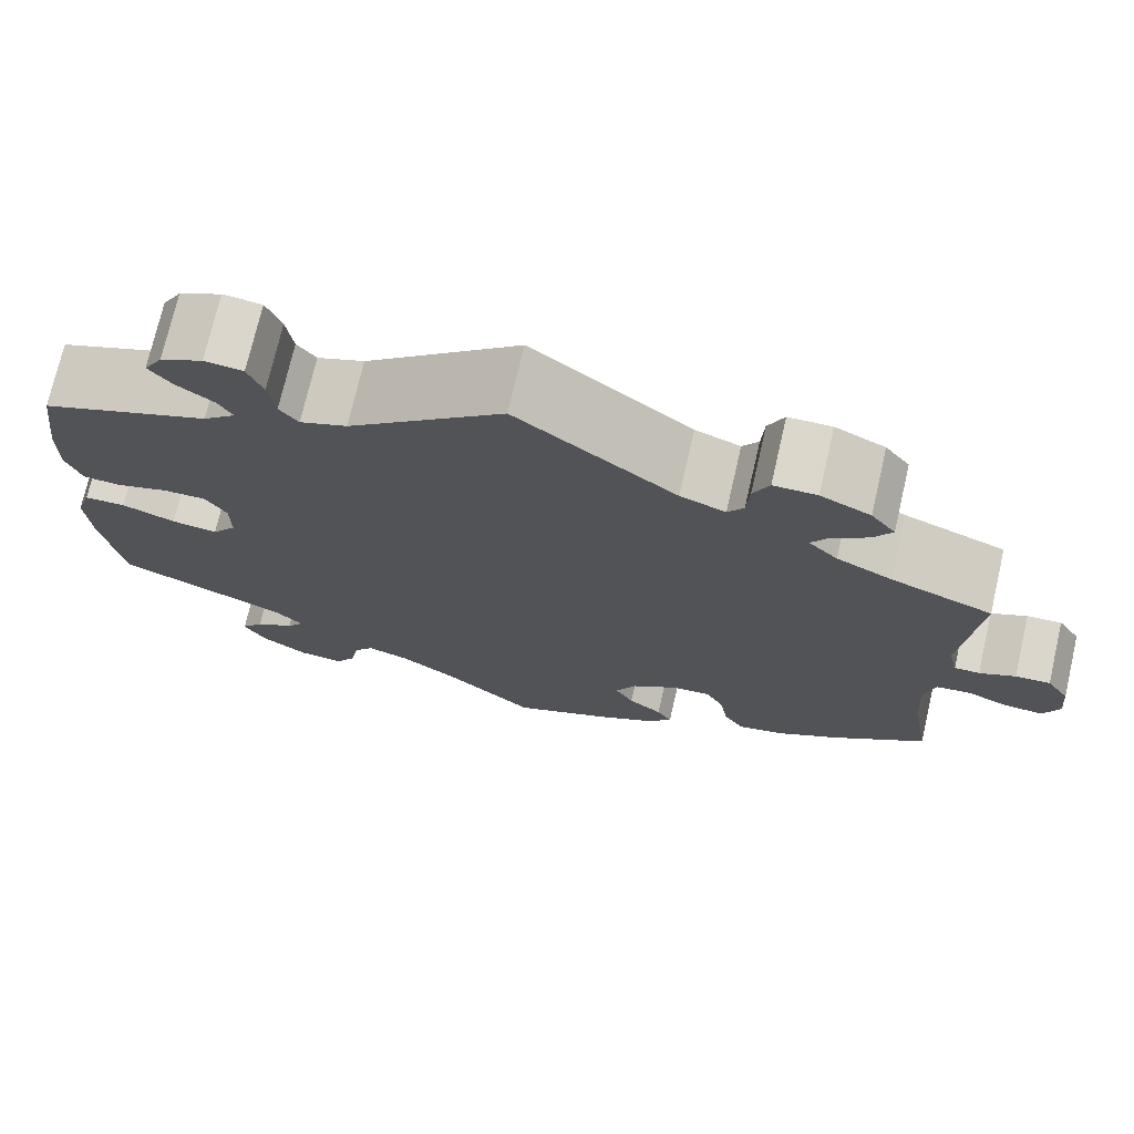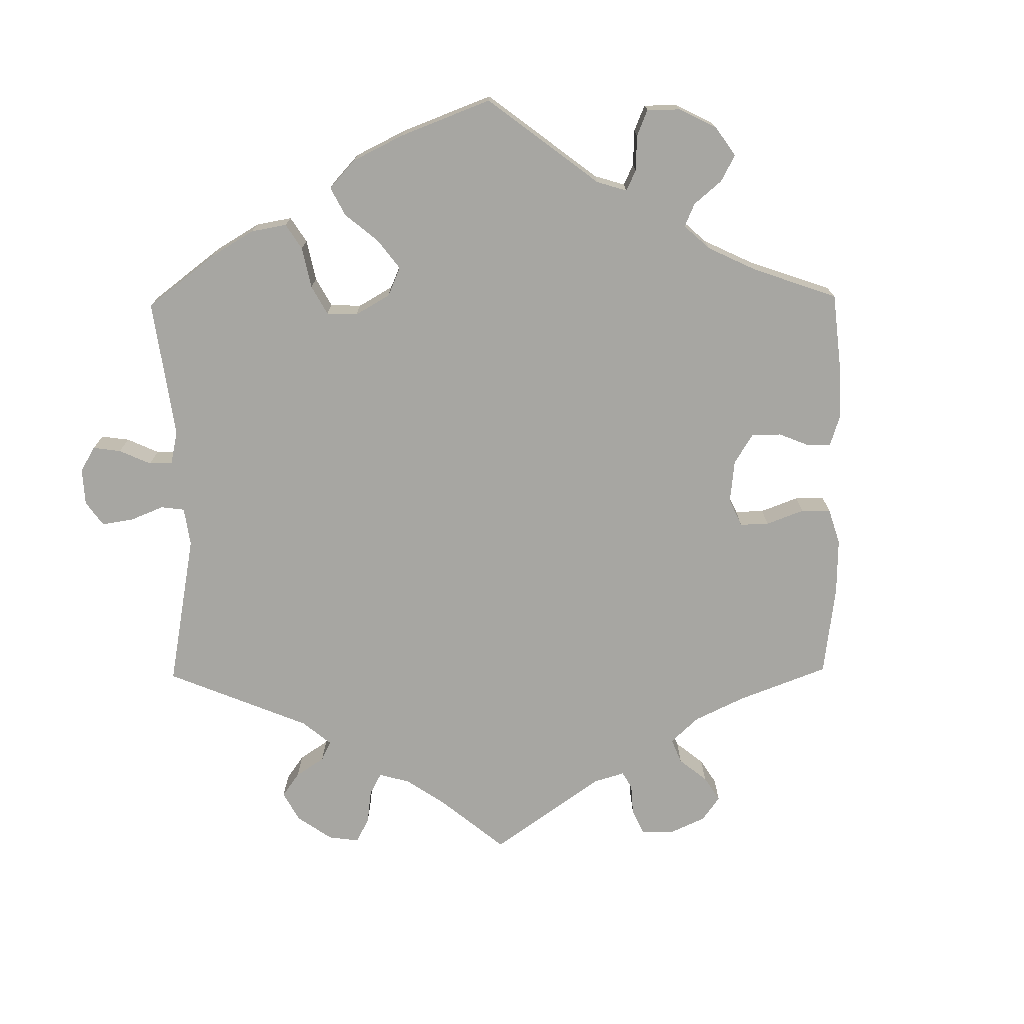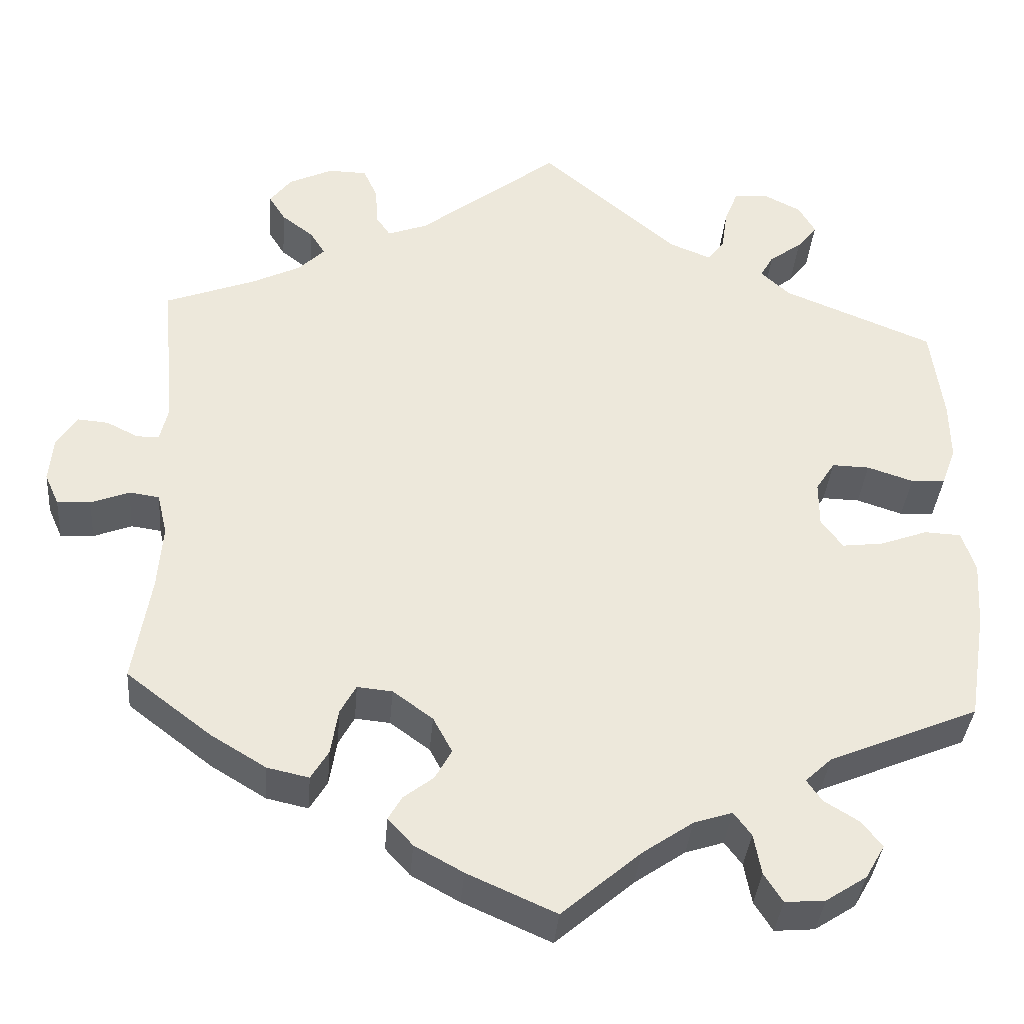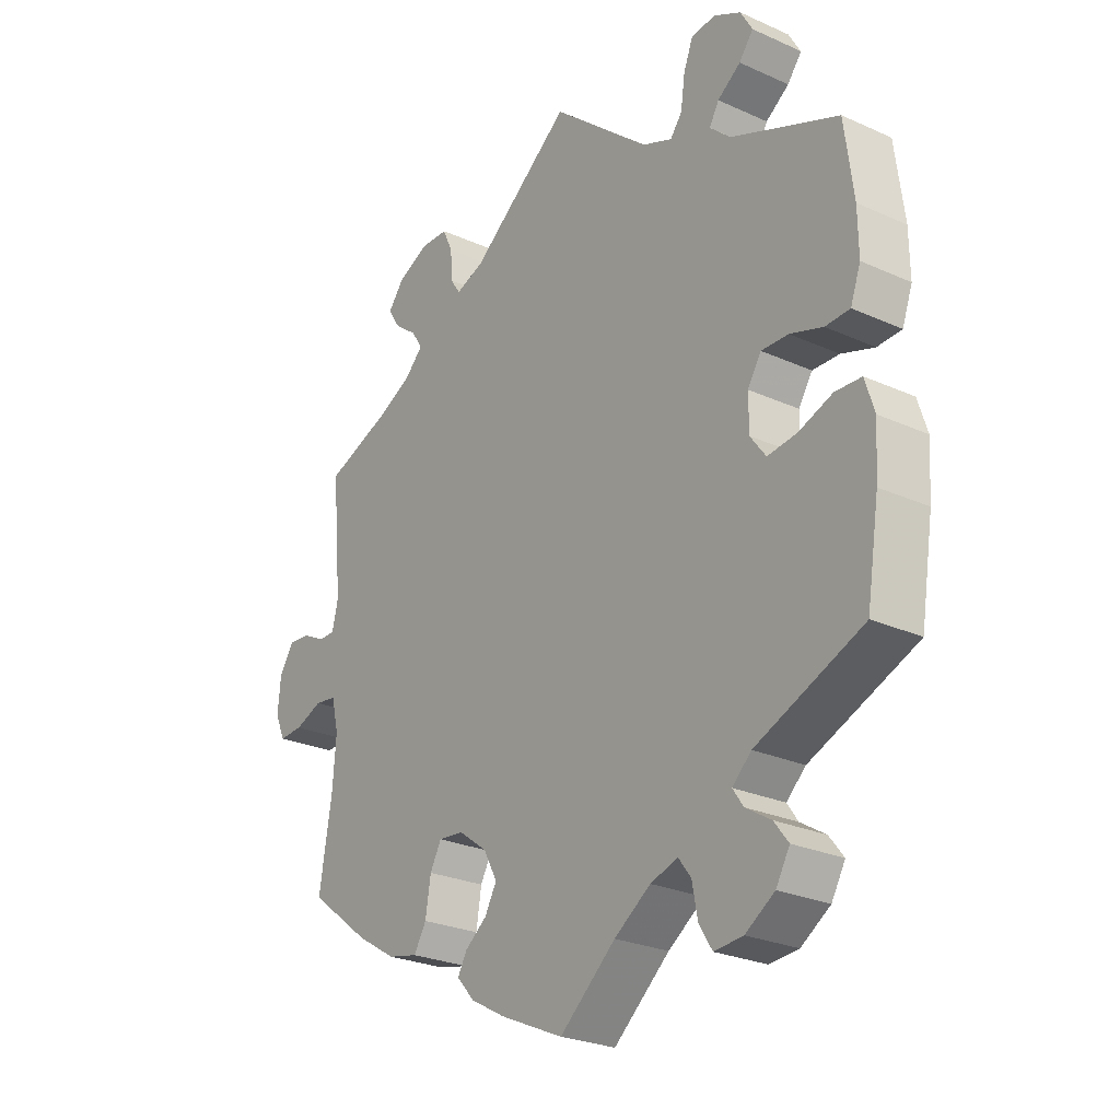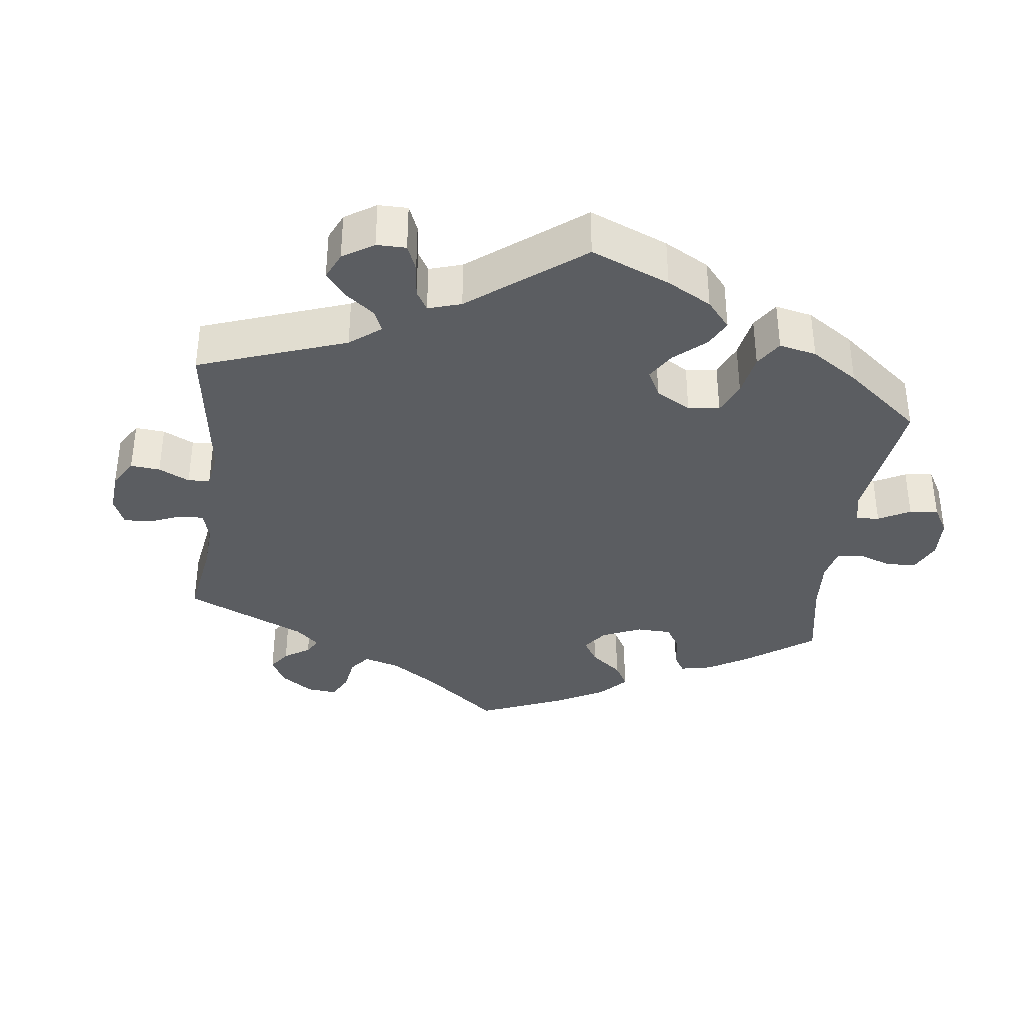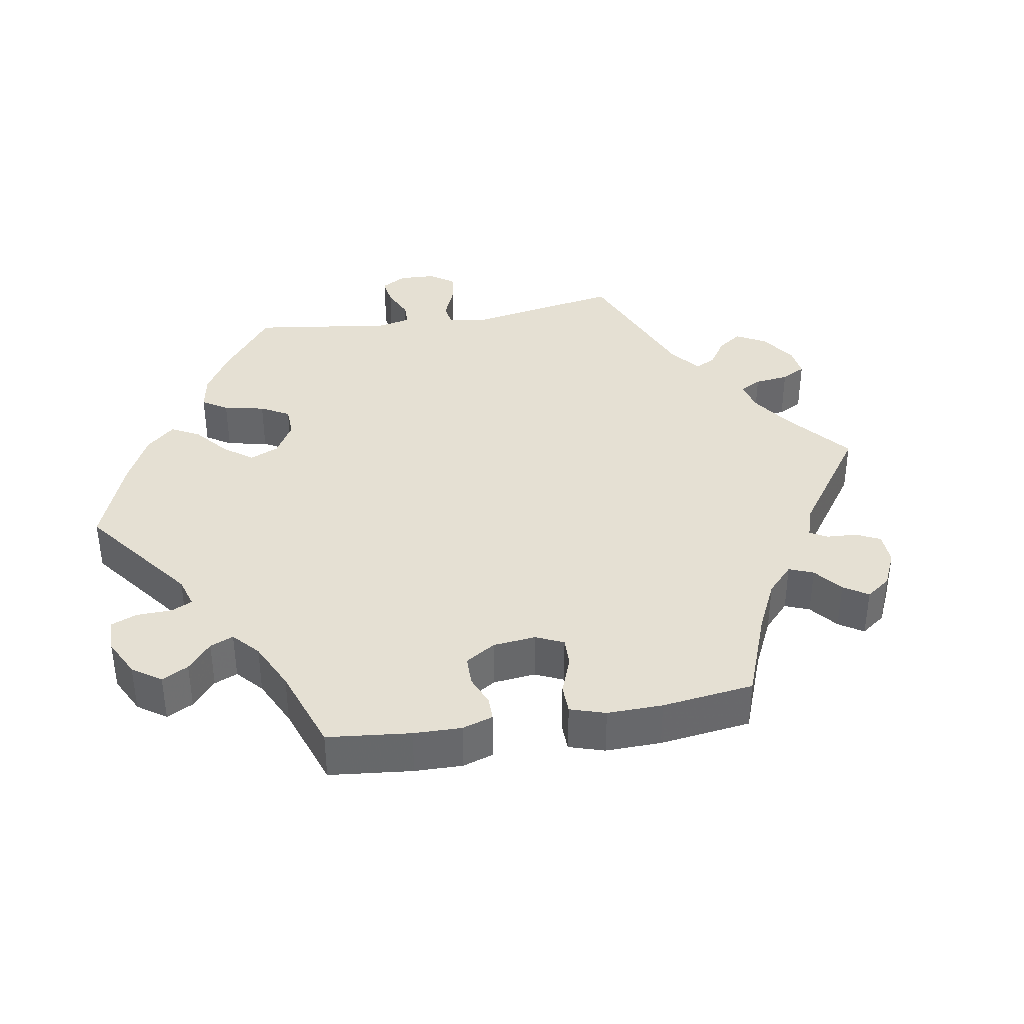
<metadata>
{"format":"obj","ext":"obj","renderer":"f3d","projection":"perspective","resolution":1024,"background":"white","views":[{"elev":73.4,"azim":-167.0,"up":"+Z"},{"elev":-74.0,"azim":120.7,"up":"+Y"},{"elev":-36.6,"azim":-4.7,"up":"+Z"},{"elev":-25.8,"azim":54.2,"up":"+Z"},{"elev":-36.0,"azim":52.8,"up":"+Y"},{"elev":38.0,"azim":-159.8,"up":"+Y"}]}
</metadata>
<code>
v -0.105 0.07 -0.531
v -0.163 0.07 -0.499
v -0.193 0.07 -0.466
v -0.177 0.07 -0.438
v -0.141 0.07 -0.41
v -0.121 0.07 -0.374
v -0.144 0.07 -0.331
v -0.192 0.07 -0.296
v -0.234 0.07 -0.292
v -0.253 0.07 -0.327
v -0.262 0.07 -0.382
v -0.283 0.07 -0.417
v -0.333 0.07 -0.406
v -0.399 0.07 -0.366
v -0.501 0.07 -0.288
v -0.48 0.07 -0.159
v -0.474 0.07 -0.081
v -0.486 0.07 -0.03
v -0.522 0.07 -0.025
v -0.568 0.07 -0.043
v -0.608 0.07 -0.045
v -0.625 0.07 -0.007
v -0.62 0.07 0.047
v -0.596 0.07 0.085
v -0.559 0.07 0.082
v -0.521 0.07 0.063
v -0.494 0.07 0.063
v -0.484 0.07 0.106
v -0.501 0.07 0.289
v -0.393 0.07 0.33
v -0.334 0.07 0.359
v -0.303 0.07 0.39
v -0.321 0.07 0.419
v -0.359 0.07 0.448
v -0.379 0.07 0.48
v -0.353 0.07 0.514
v -0.3 0.07 0.539
v -0.254 0.07 0.538
v -0.237 0.07 0.501
v -0.234 0.07 0.454
v -0.217 0.07 0.429
v -0.169 0.07 0.447
v 0 0.07 0.578
v 0.165 0.07 0.438
v 0.215 0.07 0.418
v 0.235 0.07 0.444
v 0.242 0.07 0.494
v 0.258 0.07 0.535
v 0.299 0.07 0.539
v 0.344 0.07 0.516
v 0.364 0.07 0.481
v 0.34 0.07 0.45
v 0.301 0.07 0.422
v 0.285 0.07 0.394
v 0.32 0.07 0.362
v 0.5 0.07 0.289
v 0.515 0.07 0.173
v 0.516 0.07 0.103
v 0.499 0.07 0.056
v 0.458 0.07 0.054
v 0.403 0.07 0.072
v 0.358 0.07 0.073
v 0.335 0.07 0.037
v 0.335 0.07 -0.018
v 0.361 0.07 -0.053
v 0.41 0.07 -0.047
v 0.467 0.07 -0.026
v 0.511 0.07 -0.028
v 0.527 0.07 -0.078
v 0.522 0.07 -0.156
v 0.501 0.07 -0.288
v 0.322 0.07 -0.363
v 0.29 0.07 -0.393
v 0.308 0.07 -0.419
v 0.35 0.07 -0.445
v 0.374 0.07 -0.476
v 0.351 0.07 -0.516
v 0.302 0.07 -0.548
v 0.254 0.07 -0.552
v 0.232 0.07 -0.517
v 0.223 0.07 -0.468
v 0.202 0.07 -0.44
v 0.156 0.07 -0.455
v 0.095 0.07 -0.497
v 0.001 0.07 -0.578
v -0.105 0 -0.531
v -0.163 0 -0.499
v -0.193 0 -0.466
v -0.177 0 -0.438
v -0.141 0 -0.41
v -0.121 0 -0.374
v -0.144 0 -0.331
v -0.192 0 -0.296
v -0.234 0 -0.292
v -0.253 0 -0.327
v -0.262 0 -0.382
v -0.283 0 -0.417
v -0.333 0 -0.406
v -0.399 0 -0.366
v -0.501 0 -0.288
v -0.48 0 -0.159
v -0.474 0 -0.081
v -0.486 0 -0.03
v -0.522 0 -0.025
v -0.568 0 -0.043
v -0.608 0 -0.045
v -0.625 0 -0.007
v -0.62 0 0.047
v -0.596 0 0.085
v -0.559 0 0.082
v -0.521 0 0.063
v -0.494 0 0.063
v -0.484 0 0.106
v -0.501 0 0.289
v -0.393 0 0.33
v -0.334 0 0.359
v -0.303 0 0.39
v -0.321 0 0.419
v -0.359 0 0.448
v -0.379 0 0.48
v -0.353 0 0.514
v -0.3 0 0.539
v -0.254 0 0.538
v -0.237 0 0.501
v -0.234 0 0.454
v -0.217 0 0.429
v -0.169 0 0.447
v 0 0 0.578
v 0.165 0 0.438
v 0.215 0 0.418
v 0.235 0 0.444
v 0.242 0 0.494
v 0.258 0 0.535
v 0.299 0 0.539
v 0.344 0 0.516
v 0.364 0 0.481
v 0.34 0 0.45
v 0.301 0 0.422
v 0.285 0 0.394
v 0.32 0 0.362
v 0.5 0 0.289
v 0.515 0 0.173
v 0.516 0 0.103
v 0.499 0 0.056
v 0.458 0 0.054
v 0.403 0 0.072
v 0.358 0 0.073
v 0.335 0 0.037
v 0.335 0 -0.018
v 0.361 0 -0.053
v 0.41 0 -0.047
v 0.467 0 -0.026
v 0.511 0 -0.028
v 0.527 0 -0.078
v 0.522 0 -0.156
v 0.501 0 -0.288
v 0.322 0 -0.363
v 0.29 0 -0.393
v 0.308 0 -0.419
v 0.35 0 -0.445
v 0.374 0 -0.476
v 0.351 0 -0.516
v 0.302 0 -0.548
v 0.254 0 -0.552
v 0.232 0 -0.517
v 0.223 0 -0.468
v 0.202 0 -0.44
v 0.156 0 -0.455
v 0.095 0 -0.497
v 0.001 0 -0.578
f 84 85 1 2
f 83 84 2 3
f 82 83 3 4
f 78 79 80 81
f 78 81 82
f 77 78 82
f 74 75 76 77
f 73 74 77 82
f 72 73 82 4
f 66 67 68 69
f 65 66 69 70
f 58 59 60 61
f 58 61 62
f 55 56 57 58
f 54 55 58 62
f 50 51 52 53
f 50 53 54
f 49 50 54
f 46 47 48 49
f 46 49 54
f 45 46 54 62
f 42 43 44
f 41 42 44 45
f 37 38 39 40
f 37 40 41
f 36 37 41
f 33 34 35 36
f 32 33 36 41
f 31 32 41 45
f 28 29 30
f 27 28 30 31
f 23 24 25 26
f 23 26 27
f 22 23 27
f 19 20 21 22
f 18 19 22 27
f 17 18 27 31
f 13 14 15 16
f 10 11 12 13
f 9 10 13 16
f 8 9 16 17
f 71 72 4 5
f 65 70 71 5
f 64 65 5 6
f 63 64 6 7
f 31 45 62 63
f 17 31 63
f 7 8 17 63
f 87 86 170 169
f 88 87 169 168
f 89 88 168 167
f 166 165 164 163
f 167 166 163
f 167 163 162
f 162 161 160 159
f 167 162 159 158
f 89 167 158 157
f 154 153 152 151
f 155 154 151 150
f 146 145 144 143
f 147 146 143
f 143 142 141 140
f 147 143 140 139
f 138 137 136 135
f 139 138 135
f 139 135 134
f 134 133 132 131
f 139 134 131
f 147 139 131 130
f 129 128 127
f 130 129 127 126
f 125 124 123 122
f 126 125 122
f 126 122 121
f 121 120 119 118
f 126 121 118 117
f 130 126 117 116
f 115 114 113
f 116 115 113 112
f 111 110 109 108
f 112 111 108
f 112 108 107
f 107 106 105 104
f 112 107 104 103
f 116 112 103 102
f 101 100 99 98
f 98 97 96 95
f 101 98 95 94
f 102 101 94 93
f 90 89 157 156
f 90 156 155 150
f 91 90 150 149
f 92 91 149 148
f 148 147 130 116
f 148 116 102
f 148 102 93 92
f 1 86 87 2
f 2 87 88 3
f 3 88 89 4
f 4 89 90 5
f 5 90 91 6
f 6 91 92 7
f 7 92 93 8
f 8 93 94 9
f 9 94 95 10
f 10 95 96 11
f 11 96 97 12
f 12 97 98 13
f 13 98 99 14
f 14 99 100 15
f 15 100 101 16
f 16 101 102 17
f 17 102 103 18
f 18 103 104 19
f 19 104 105 20
f 20 105 106 21
f 21 106 107 22
f 22 107 108 23
f 23 108 109 24
f 24 109 110 25
f 25 110 111 26
f 26 111 112 27
f 27 112 113 28
f 28 113 114 29
f 29 114 115 30
f 30 115 116 31
f 31 116 117 32
f 32 117 118 33
f 33 118 119 34
f 34 119 120 35
f 35 120 121 36
f 36 121 122 37
f 37 122 123 38
f 38 123 124 39
f 39 124 125 40
f 40 125 126 41
f 41 126 127 42
f 42 127 128 43
f 43 128 129 44
f 44 129 130 45
f 45 130 131 46
f 46 131 132 47
f 47 132 133 48
f 48 133 134 49
f 49 134 135 50
f 50 135 136 51
f 51 136 137 52
f 52 137 138 53
f 53 138 139 54
f 54 139 140 55
f 55 140 141 56
f 56 141 142 57
f 57 142 143 58
f 58 143 144 59
f 59 144 145 60
f 60 145 146 61
f 61 146 147 62
f 62 147 148 63
f 63 148 149 64
f 64 149 150 65
f 65 150 151 66
f 66 151 152 67
f 67 152 153 68
f 68 153 154 69
f 69 154 155 70
f 70 155 156 71
f 71 156 157 72
f 72 157 158 73
f 73 158 159 74
f 74 159 160 75
f 75 160 161 76
f 76 161 162 77
f 77 162 163 78
f 78 163 164 79
f 79 164 165 80
f 80 165 166 81
f 81 166 167 82
f 82 167 168 83
f 83 168 169 84
f 84 169 170 85
f 85 170 86 1

</code>
